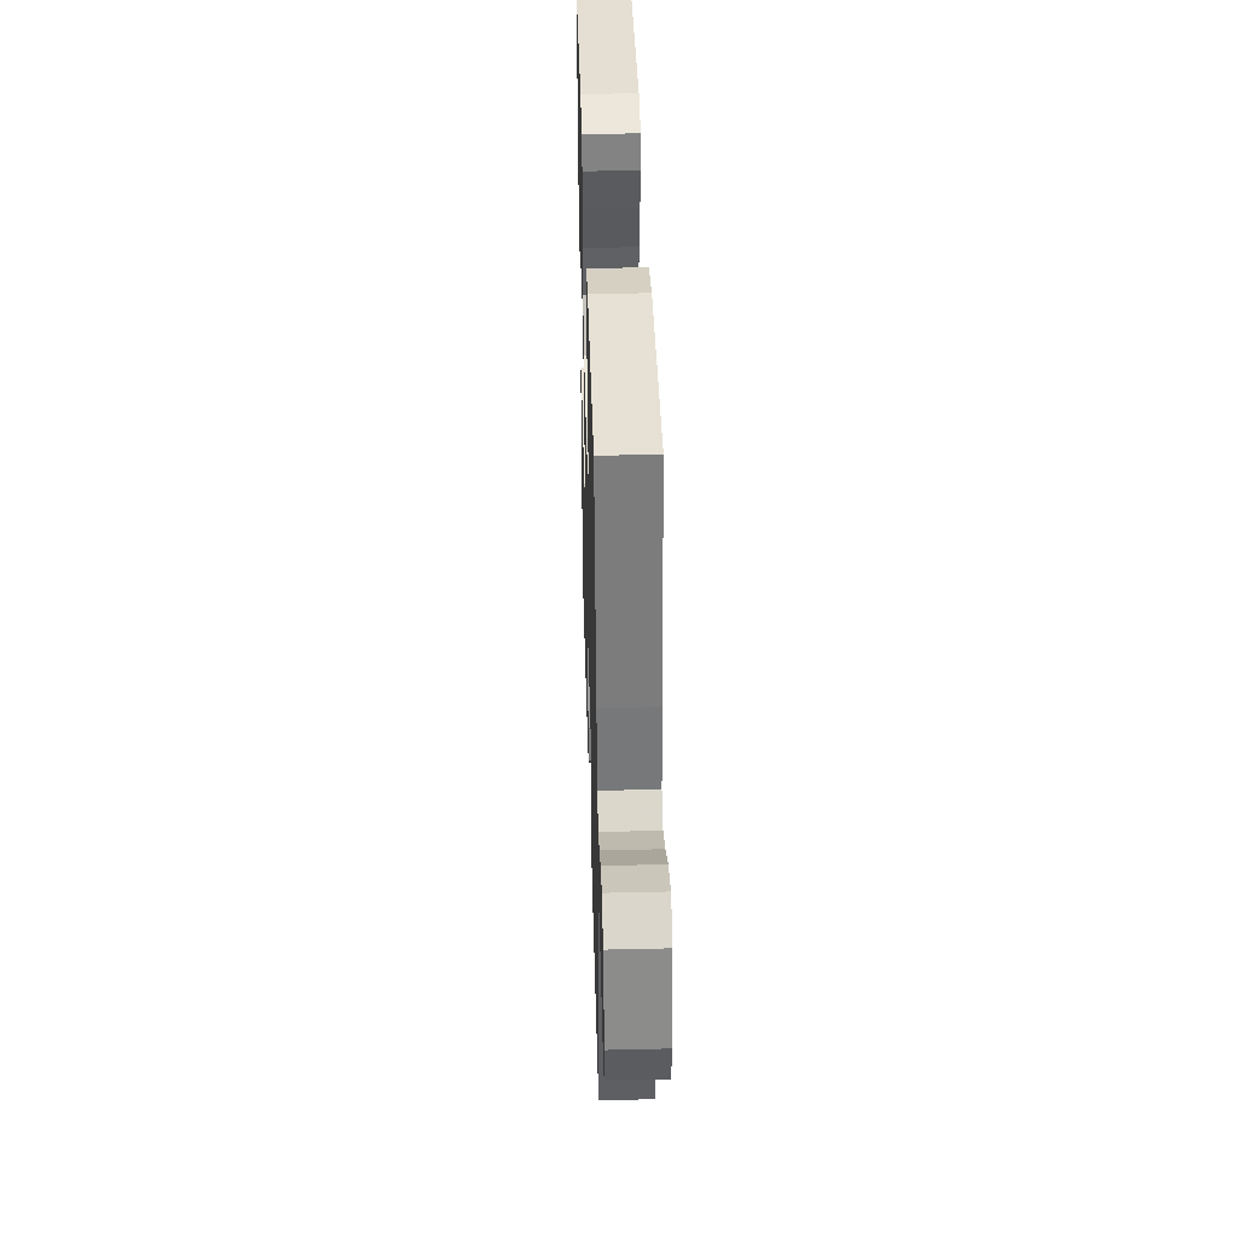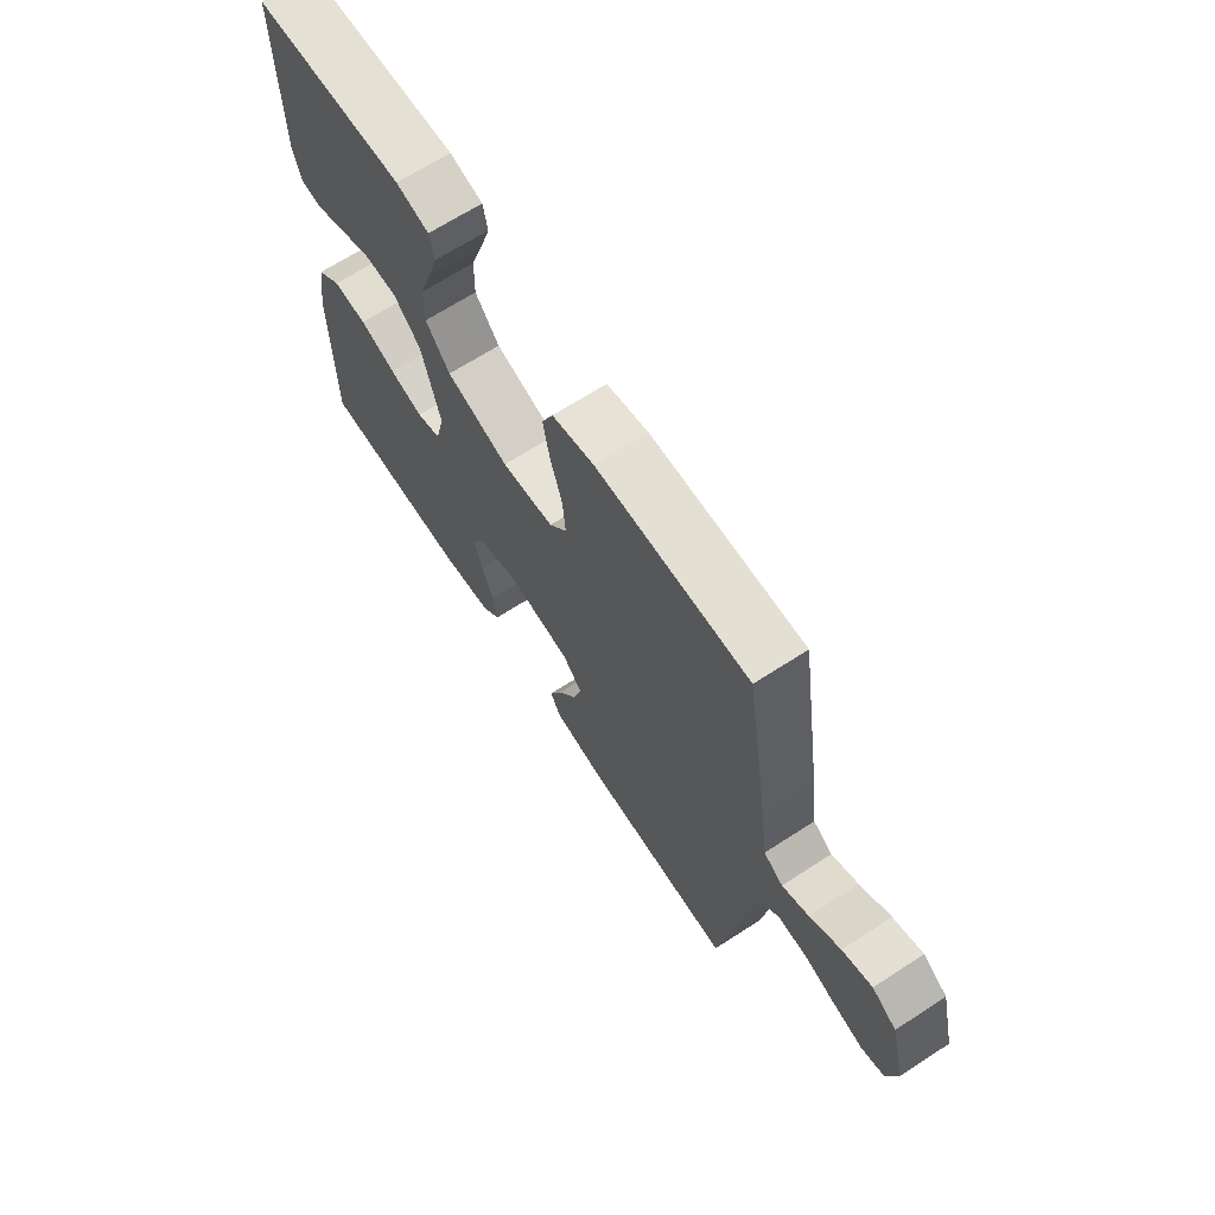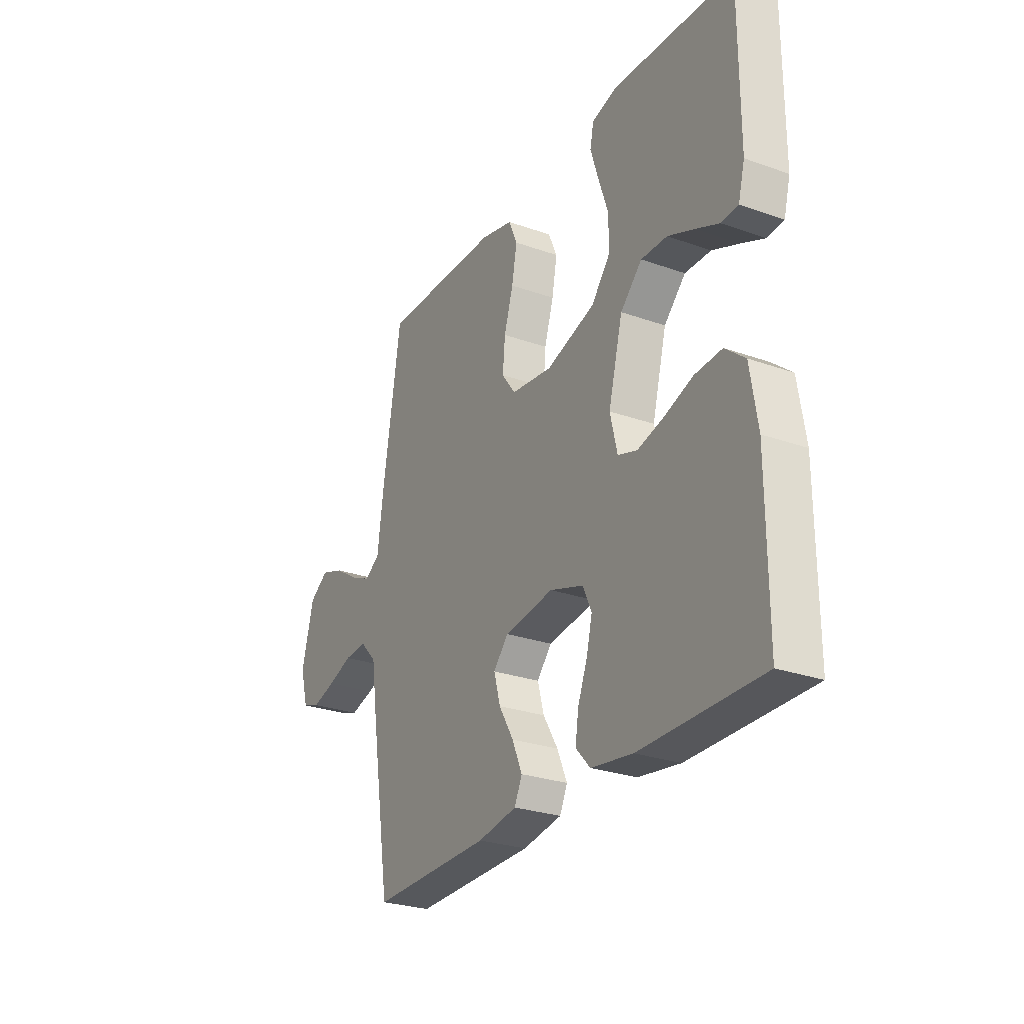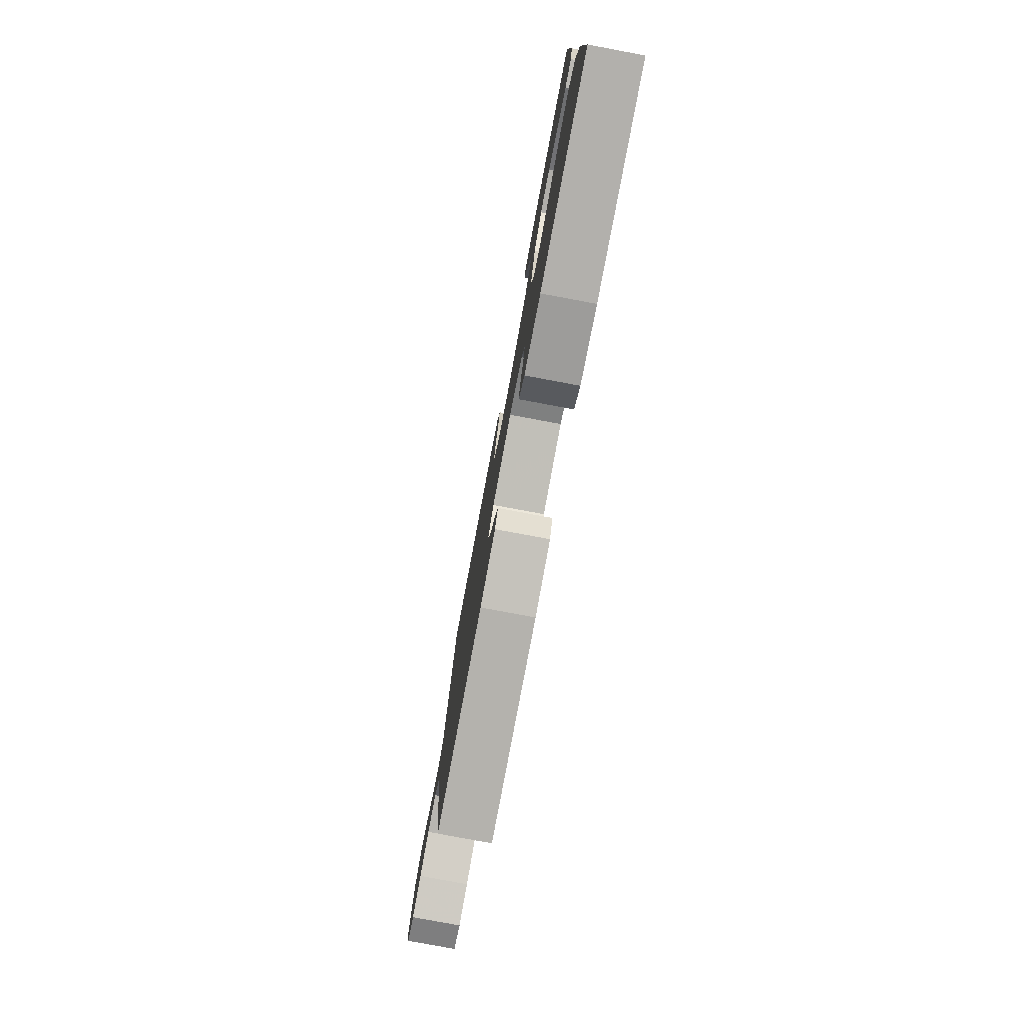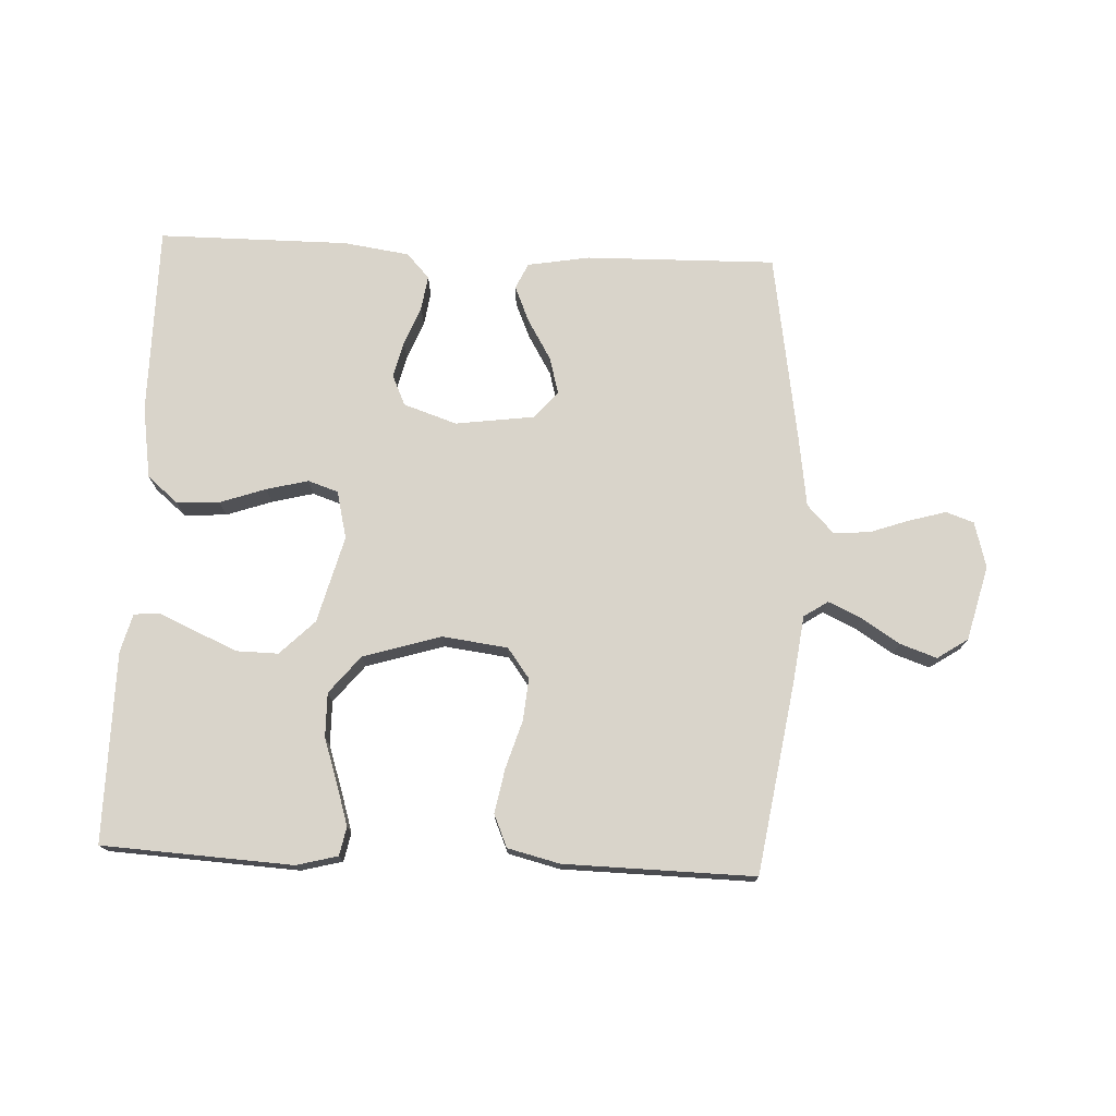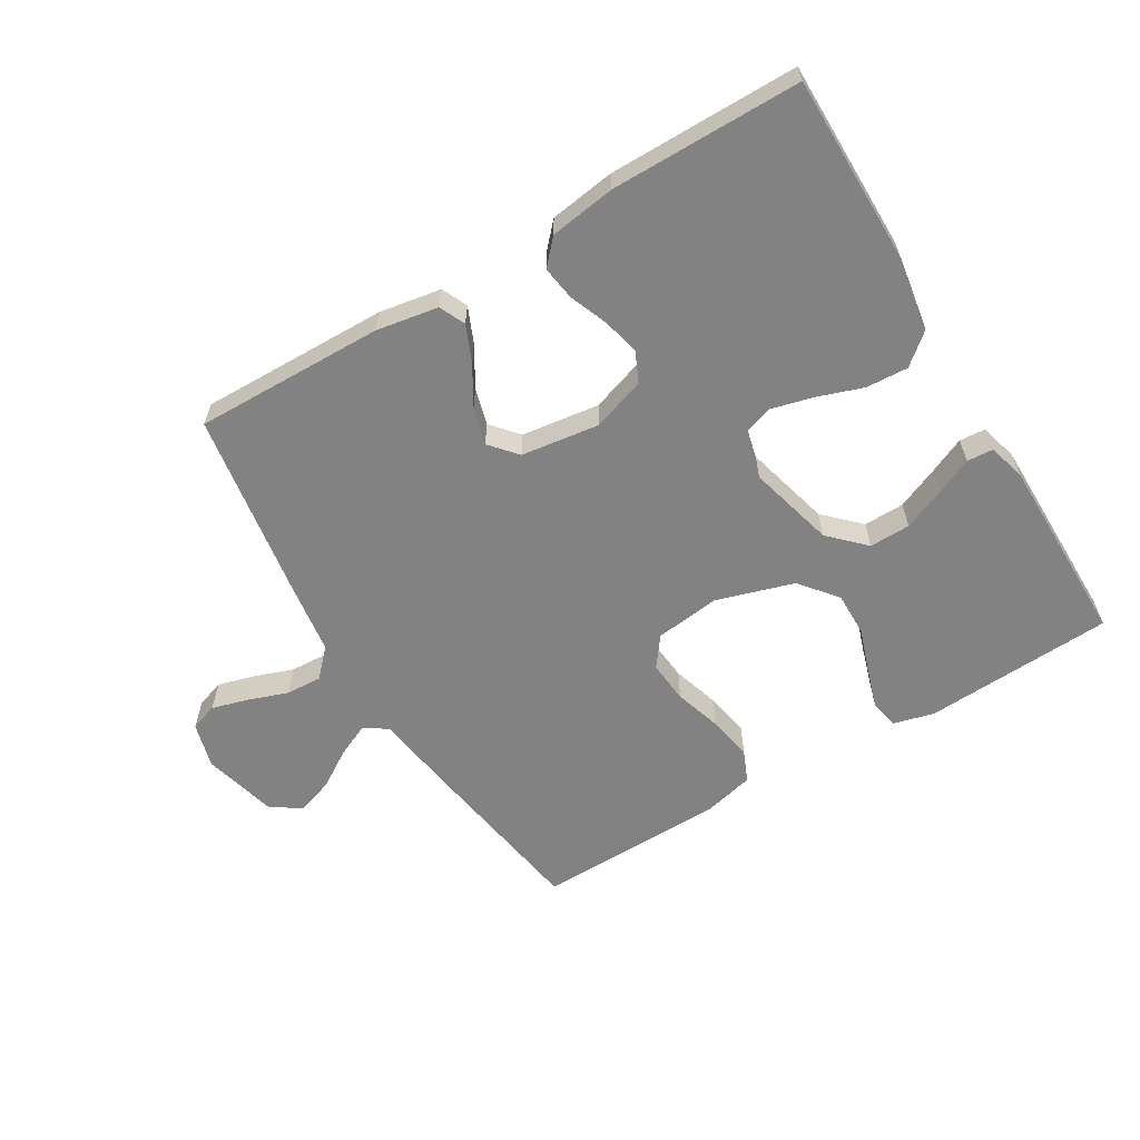
<metadata>
{"format":"obj","ext":"obj","renderer":"f3d","projection":"perspective","resolution":1024,"background":"white","views":[{"elev":40.3,"azim":88.3,"up":"+Z"},{"elev":67.1,"azim":57.0,"up":"+Z"},{"elev":-27.1,"azim":-118.8,"up":"+Z"},{"elev":-78.5,"azim":-100.6,"up":"+Z"},{"elev":74.8,"azim":2.7,"up":"+Y"},{"elev":-60.7,"azim":-149.0,"up":"+Y"}]}
</metadata>
<code>
v -0.5 0.07 0.5
v -0.2 0.07 0.516
v -0.135 0.07 0.499
v -0.126 0.07 0.454
v -0.146 0.07 0.39
v -0.17 0.07 0.319
v -0.171 0.07 0.249
v -0.123 0.07 0.19
v 0 0.07 0.152
v 0.103 0.07 0.165
v 0.138 0.07 0.212
v 0.132 0.07 0.279
v 0.109 0.07 0.354
v 0.096 0.07 0.424
v 0.118 0.07 0.475
v 0.2 0.07 0.495
v 0.5 0.07 0.5
v 0.547 0.07 0.2
v 0.561 0.07 0.093
v 0.599 0.07 0.068
v 0.651 0.07 0.092
v 0.711 0.07 0.13
v 0.769 0.07 0.15
v 0.817 0.07 0.118
v 0.847 0.07 0
v 0.827 0.07 -0.072
v 0.783 0.07 -0.087
v 0.724 0.07 -0.07
v 0.662 0.07 -0.048
v 0.605 0.07 -0.045
v 0.564 0.07 -0.088
v 0.548 0.07 -0.2
v 0.5 0.07 -0.5
v 0.2 0.07 -0.494
v 0.102 0.07 -0.477
v 0.083 0.07 -0.436
v 0.108 0.07 -0.378
v 0.145 0.07 -0.316
v 0.161 0.07 -0.258
v 0.124 0.07 -0.215
v 0 0.07 -0.198
v -0.084 0.07 -0.226
v -0.106 0.07 -0.274
v -0.092 0.07 -0.332
v -0.068 0.07 -0.393
v -0.06 0.07 -0.447
v -0.096 0.07 -0.486
v -0.2 0.07 -0.501
v -0.5 0.07 -0.5
v -0.5 0.07 -0.2
v -0.482 0.07 -0.086
v -0.433 0.07 -0.045
v -0.366 0.07 -0.049
v -0.294 0.07 -0.074
v -0.228 0.07 -0.091
v -0.18 0.07 -0.075
v -0.162 0.07 0
v -0.198 0.07 0.137
v -0.252 0.07 0.191
v -0.317 0.07 0.19
v -0.383 0.07 0.162
v -0.441 0.07 0.136
v -0.483 0.07 0.139
v -0.499 0.07 0.2
v -0.5 0 0.5
v -0.2 0 0.516
v -0.135 0 0.499
v -0.126 0 0.454
v -0.146 0 0.39
v -0.17 0 0.319
v -0.171 0 0.249
v -0.123 0 0.19
v 0 0 0.152
v 0.103 0 0.165
v 0.138 0 0.212
v 0.132 0 0.279
v 0.109 0 0.354
v 0.096 0 0.424
v 0.118 0 0.475
v 0.2 0 0.495
v 0.5 0 0.5
v 0.547 0 0.2
v 0.561 0 0.093
v 0.599 0 0.068
v 0.651 0 0.092
v 0.711 0 0.13
v 0.769 0 0.15
v 0.817 0 0.118
v 0.847 0 0
v 0.827 0 -0.072
v 0.783 0 -0.087
v 0.724 0 -0.07
v 0.662 0 -0.048
v 0.605 0 -0.045
v 0.564 0 -0.088
v 0.548 0 -0.2
v 0.5 0 -0.5
v 0.2 0 -0.494
v 0.102 0 -0.477
v 0.083 0 -0.436
v 0.108 0 -0.378
v 0.145 0 -0.316
v 0.161 0 -0.258
v 0.124 0 -0.215
v 0 0 -0.198
v -0.084 0 -0.226
v -0.106 0 -0.274
v -0.092 0 -0.332
v -0.068 0 -0.393
v -0.06 0 -0.447
v -0.096 0 -0.486
v -0.2 0 -0.501
v -0.5 0 -0.5
v -0.5 0 -0.2
v -0.482 0 -0.086
v -0.433 0 -0.045
v -0.366 0 -0.049
v -0.294 0 -0.074
v -0.228 0 -0.091
v -0.18 0 -0.075
v -0.162 0 0
v -0.198 0 0.137
v -0.252 0 0.191
v -0.317 0 0.19
v -0.383 0 0.162
v -0.441 0 0.136
v -0.483 0 0.139
v -0.499 0 0.2
f 61 62 63 64
f 60 61 64 1
f 59 60 1 2
f 58 59 2
f 57 58 2
f 51 52 53 54
f 51 54 55
f 50 51 55
f 49 50 55 56
f 47 48 49 56
f 44 45 46 47
f 43 44 47 56
f 35 36 37 38
f 35 38 39
f 34 35 39
f 31 32 33 34
f 31 34 39
f 30 31 39 40
f 26 27 28 29
f 24 25 26 29
f 24 29 30
f 21 22 23 24
f 20 21 24 30
f 19 20 30 40
f 12 13 14 15
f 11 12 15 16
f 3 4 5 6
f 2 3 6
f 2 6 7
f 57 2 7
f 42 43 56 57
f 41 42 57 7
f 40 41 7 8
f 11 16 17 18
f 10 11 18 19
f 9 10 19 40
f 8 9 40
f 128 127 126 125
f 65 128 125 124
f 66 65 124 123
f 66 123 122
f 66 122 121
f 118 117 116 115
f 119 118 115
f 119 115 114
f 120 119 114 113
f 120 113 112 111
f 111 110 109 108
f 120 111 108 107
f 102 101 100 99
f 103 102 99
f 103 99 98
f 98 97 96 95
f 103 98 95
f 104 103 95 94
f 93 92 91 90
f 93 90 89 88
f 94 93 88
f 88 87 86 85
f 94 88 85 84
f 104 94 84 83
f 79 78 77 76
f 80 79 76 75
f 70 69 68 67
f 70 67 66
f 71 70 66
f 71 66 121
f 121 120 107 106
f 71 121 106 105
f 72 71 105 104
f 82 81 80 75
f 83 82 75 74
f 104 83 74 73
f 104 73 72
f 1 65 66 2
f 2 66 67 3
f 3 67 68 4
f 4 68 69 5
f 5 69 70 6
f 6 70 71 7
f 7 71 72 8
f 8 72 73 9
f 9 73 74 10
f 10 74 75 11
f 11 75 76 12
f 12 76 77 13
f 13 77 78 14
f 14 78 79 15
f 15 79 80 16
f 16 80 81 17
f 17 81 82 18
f 18 82 83 19
f 19 83 84 20
f 20 84 85 21
f 21 85 86 22
f 22 86 87 23
f 23 87 88 24
f 24 88 89 25
f 25 89 90 26
f 26 90 91 27
f 27 91 92 28
f 28 92 93 29
f 29 93 94 30
f 30 94 95 31
f 31 95 96 32
f 32 96 97 33
f 33 97 98 34
f 34 98 99 35
f 35 99 100 36
f 36 100 101 37
f 37 101 102 38
f 38 102 103 39
f 39 103 104 40
f 40 104 105 41
f 41 105 106 42
f 42 106 107 43
f 43 107 108 44
f 44 108 109 45
f 45 109 110 46
f 46 110 111 47
f 47 111 112 48
f 48 112 113 49
f 49 113 114 50
f 50 114 115 51
f 51 115 116 52
f 52 116 117 53
f 53 117 118 54
f 54 118 119 55
f 55 119 120 56
f 56 120 121 57
f 57 121 122 58
f 58 122 123 59
f 59 123 124 60
f 60 124 125 61
f 61 125 126 62
f 62 126 127 63
f 63 127 128 64
f 64 128 65 1

</code>
